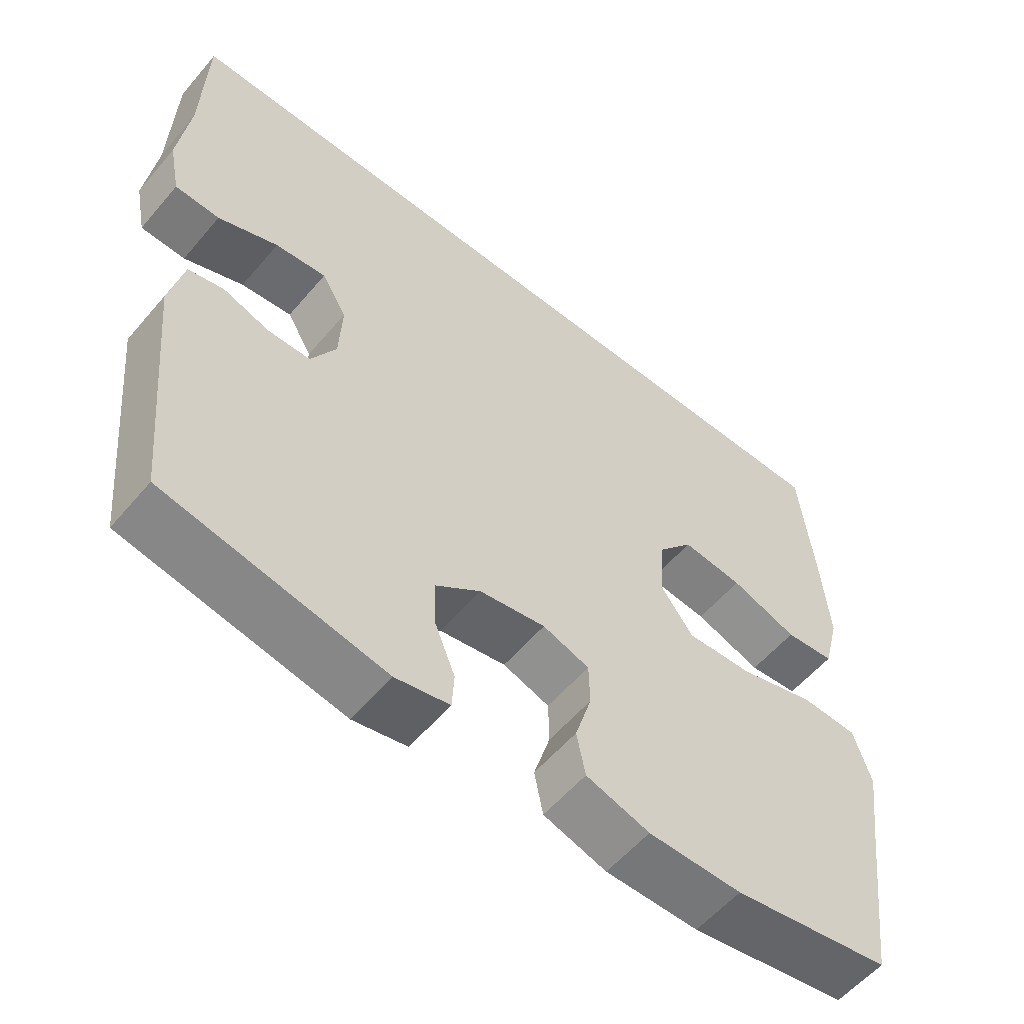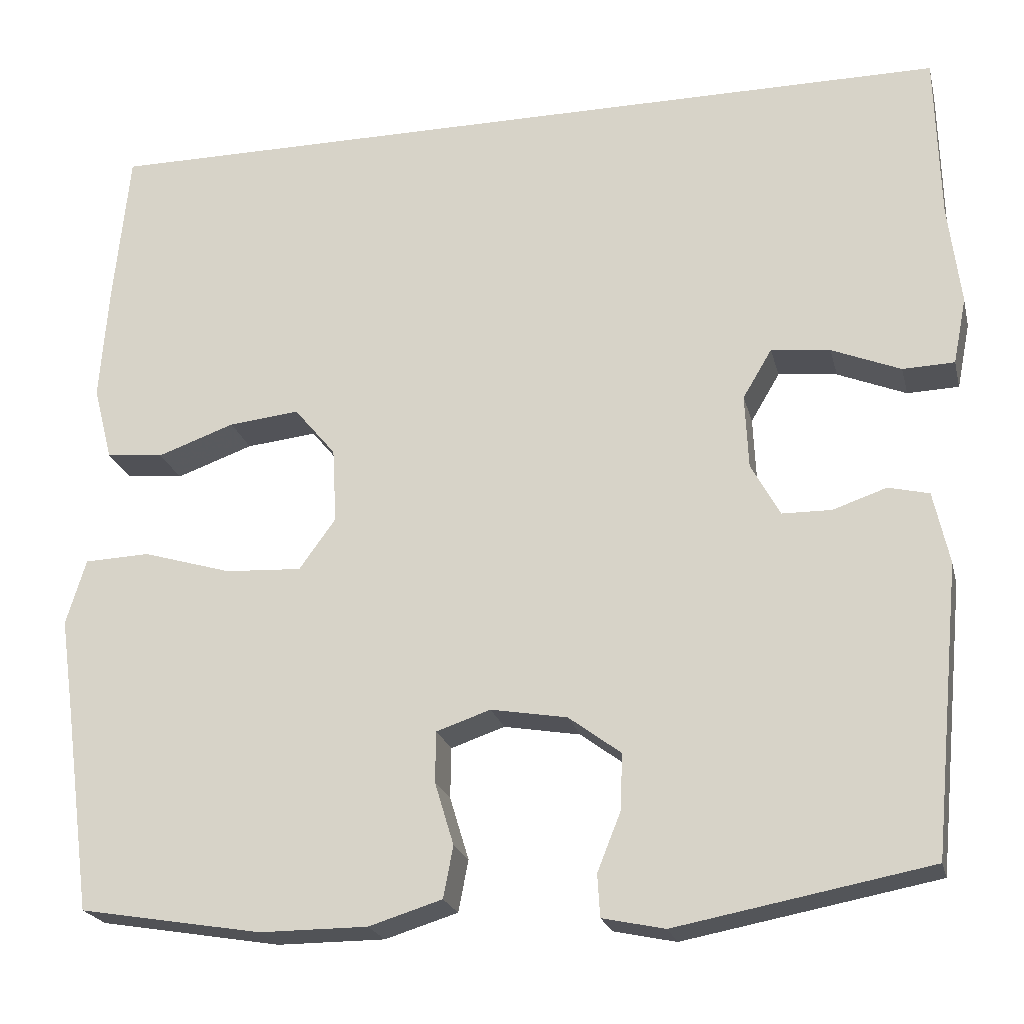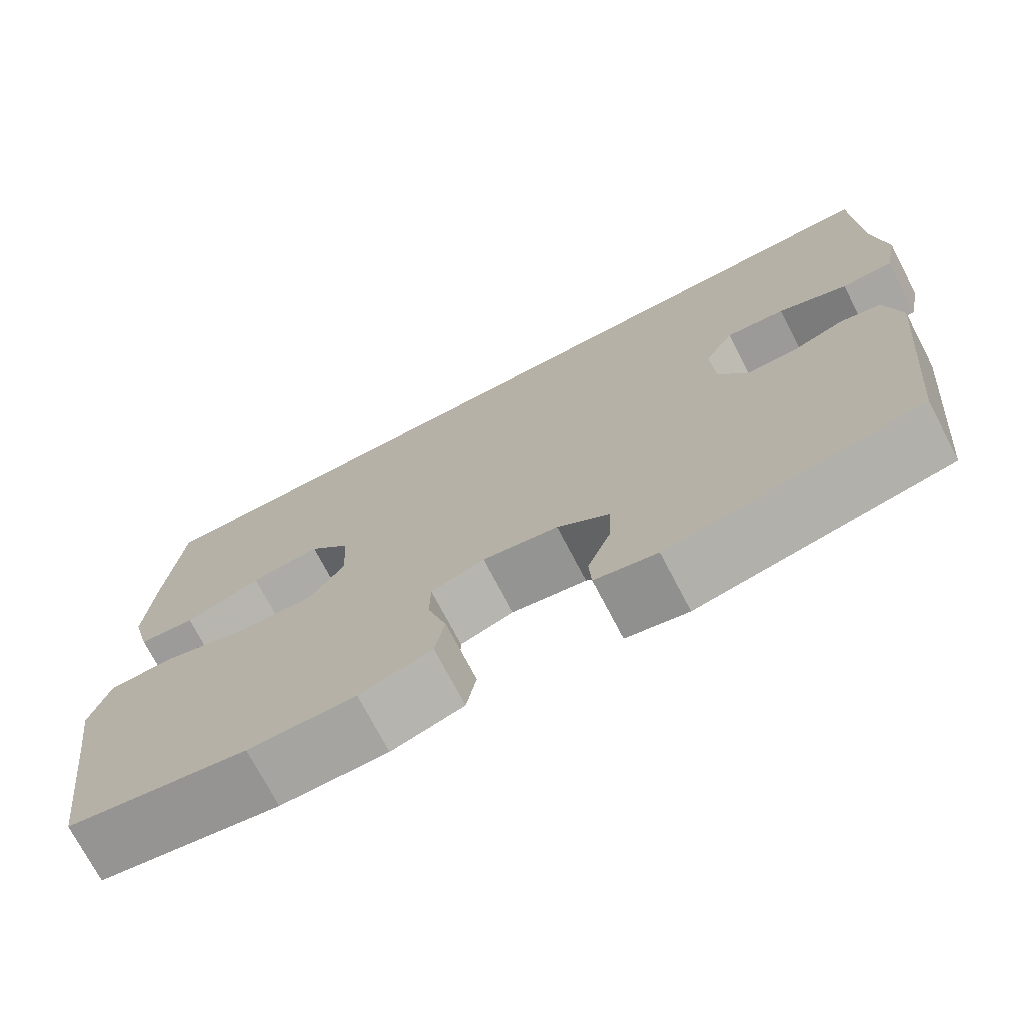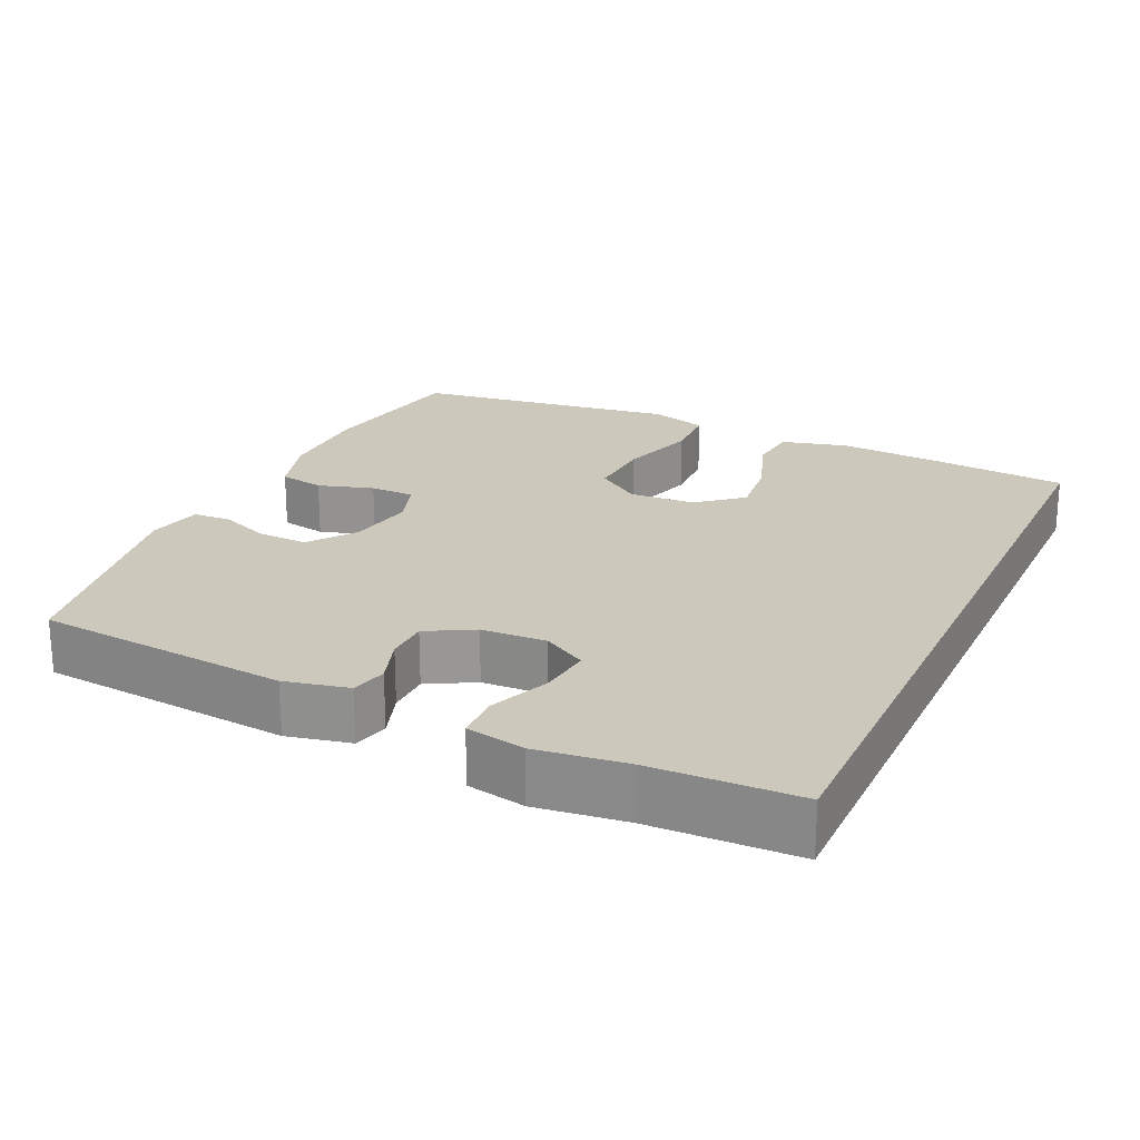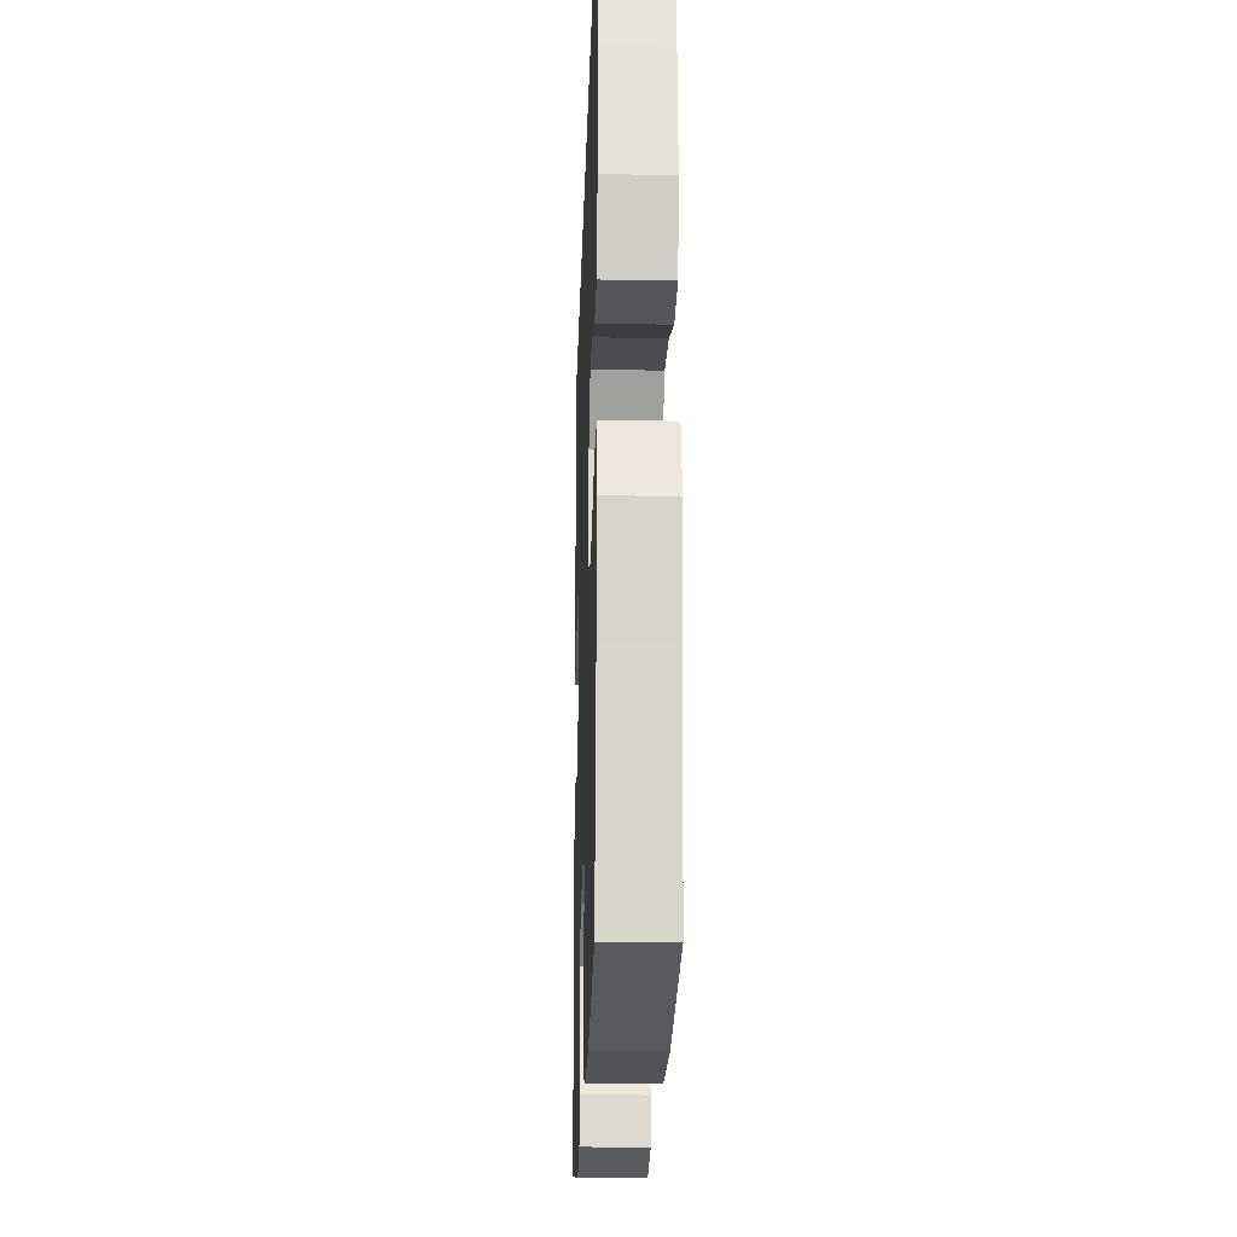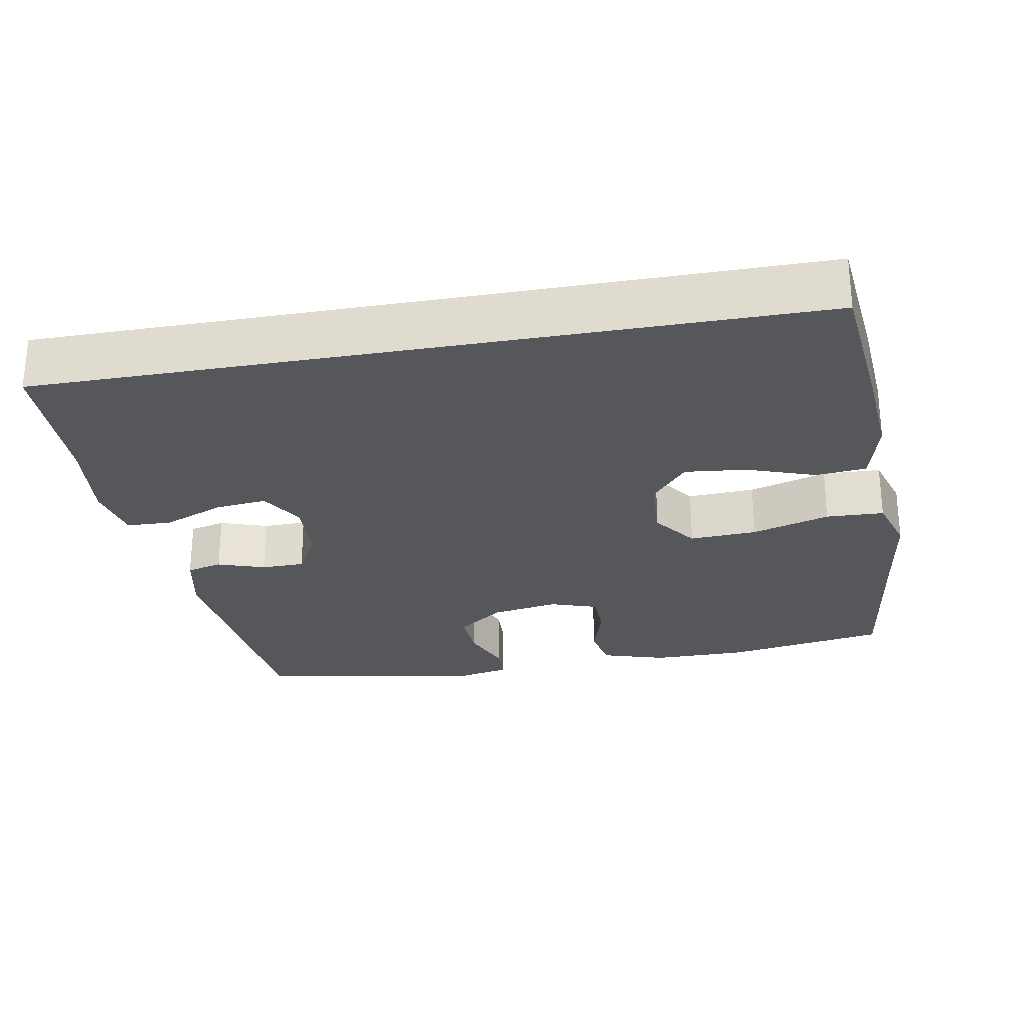
<metadata>
{"format":"obj","ext":"obj","renderer":"f3d","projection":"perspective","resolution":1024,"background":"white","views":[{"elev":-57.1,"azim":-39.8,"up":"+Z"},{"elev":-22.0,"azim":-166.7,"up":"+Z"},{"elev":-73.3,"azim":-152.4,"up":"+Z"},{"elev":22.1,"azim":-65.2,"up":"+Y"},{"elev":-21.2,"azim":88.2,"up":"+Z"},{"elev":-26.8,"azim":10.3,"up":"+Y"}]}
</metadata>
<code>
v -0.55 0.07 0.5
v 0.499 0.07 0.5
v 0.518 0.07 0.309
v 0.528 0.07 0.173
v 0.505 0.07 0.083
v 0.436 0.07 0.076
v 0.343 0.07 0.109
v 0.258 0.07 0.118
v 0.208 0.07 0.058
v 0.203 0.07 -0.032
v 0.247 0.07 -0.093
v 0.339 0.07 -0.088
v 0.446 0.07 -0.056
v 0.525 0.07 -0.059
v 0.549 0.07 -0.138
v 0.532 0.07 -0.259
v 0.5 0.07 -0.5
v 0.28 0.07 -0.537
v 0.15 0.07 -0.537
v 0.062 0.07 -0.51
v 0.05 0.07 -0.448
v 0.073 0.07 -0.372
v 0.072 0.07 -0.311
v 0.007 0.07 -0.289
v -0.085 0.07 -0.305
v -0.148 0.07 -0.352
v -0.145 0.07 -0.42
v -0.117 0.07 -0.49
v -0.12 0.07 -0.541
v -0.195 0.07 -0.557
v -0.5 0.07 -0.5
v -0.534 0.07 -0.153
v -0.515 0.07 -0.066
v -0.466 0.07 -0.054
v -0.401 0.07 -0.076
v -0.342 0.07 -0.075
v -0.307 0.07 -0.011
v -0.303 0.07 0.078
v -0.338 0.07 0.137
v -0.409 0.07 0.129
v -0.492 0.07 0.095
v -0.554 0.07 0.097
v -0.57 0.07 0.177
v -0.555 0.07 0.3
v -0.55 0 0.5
v 0.499 0 0.5
v 0.518 0 0.309
v 0.528 0 0.173
v 0.505 0 0.083
v 0.436 0 0.076
v 0.343 0 0.109
v 0.258 0 0.118
v 0.208 0 0.058
v 0.203 0 -0.032
v 0.247 0 -0.093
v 0.339 0 -0.088
v 0.446 0 -0.056
v 0.525 0 -0.059
v 0.549 0 -0.138
v 0.532 0 -0.259
v 0.5 0 -0.5
v 0.28 0 -0.537
v 0.15 0 -0.537
v 0.062 0 -0.51
v 0.05 0 -0.448
v 0.073 0 -0.372
v 0.072 0 -0.311
v 0.007 0 -0.289
v -0.085 0 -0.305
v -0.148 0 -0.352
v -0.145 0 -0.42
v -0.117 0 -0.49
v -0.12 0 -0.541
v -0.195 0 -0.557
v -0.5 0 -0.5
v -0.534 0 -0.153
v -0.515 0 -0.066
v -0.466 0 -0.054
v -0.401 0 -0.076
v -0.342 0 -0.075
v -0.307 0 -0.011
v -0.303 0 0.078
v -0.338 0 0.137
v -0.409 0 0.129
v -0.492 0 0.095
v -0.554 0 0.097
v -0.57 0 0.177
v -0.555 0 0.3
f 41 42 43 44
f 40 41 44 1
f 39 40 1 2
f 38 39 2 3
f 37 38 3
f 36 37 3
f 32 33 34 35
f 32 35 36
f 31 32 36
f 27 28 29 30
f 26 27 30 31
f 25 26 31 36
f 19 20 21 22
f 19 22 23
f 16 17 18 19
f 16 19 23
f 15 16 23 24
f 12 13 14 15
f 11 12 15 24
f 4 5 6 7
f 4 7 8
f 3 4 8
f 36 3 8
f 10 11 24 25
f 9 10 25 36
f 8 9 36
f 88 87 86 85
f 45 88 85 84
f 46 45 84 83
f 47 46 83 82
f 47 82 81
f 47 81 80
f 79 78 77 76
f 80 79 76
f 80 76 75
f 74 73 72 71
f 75 74 71 70
f 80 75 70 69
f 66 65 64 63
f 67 66 63
f 63 62 61 60
f 67 63 60
f 68 67 60 59
f 59 58 57 56
f 68 59 56 55
f 51 50 49 48
f 52 51 48
f 52 48 47
f 52 47 80
f 69 68 55 54
f 80 69 54 53
f 80 53 52
f 1 45 46 2
f 2 46 47 3
f 3 47 48 4
f 4 48 49 5
f 5 49 50 6
f 6 50 51 7
f 7 51 52 8
f 8 52 53 9
f 9 53 54 10
f 10 54 55 11
f 11 55 56 12
f 12 56 57 13
f 13 57 58 14
f 14 58 59 15
f 15 59 60 16
f 16 60 61 17
f 17 61 62 18
f 18 62 63 19
f 19 63 64 20
f 20 64 65 21
f 21 65 66 22
f 22 66 67 23
f 23 67 68 24
f 24 68 69 25
f 25 69 70 26
f 26 70 71 27
f 27 71 72 28
f 28 72 73 29
f 29 73 74 30
f 30 74 75 31
f 31 75 76 32
f 32 76 77 33
f 33 77 78 34
f 34 78 79 35
f 35 79 80 36
f 36 80 81 37
f 37 81 82 38
f 38 82 83 39
f 39 83 84 40
f 40 84 85 41
f 41 85 86 42
f 42 86 87 43
f 43 87 88 44
f 44 88 45 1

</code>
